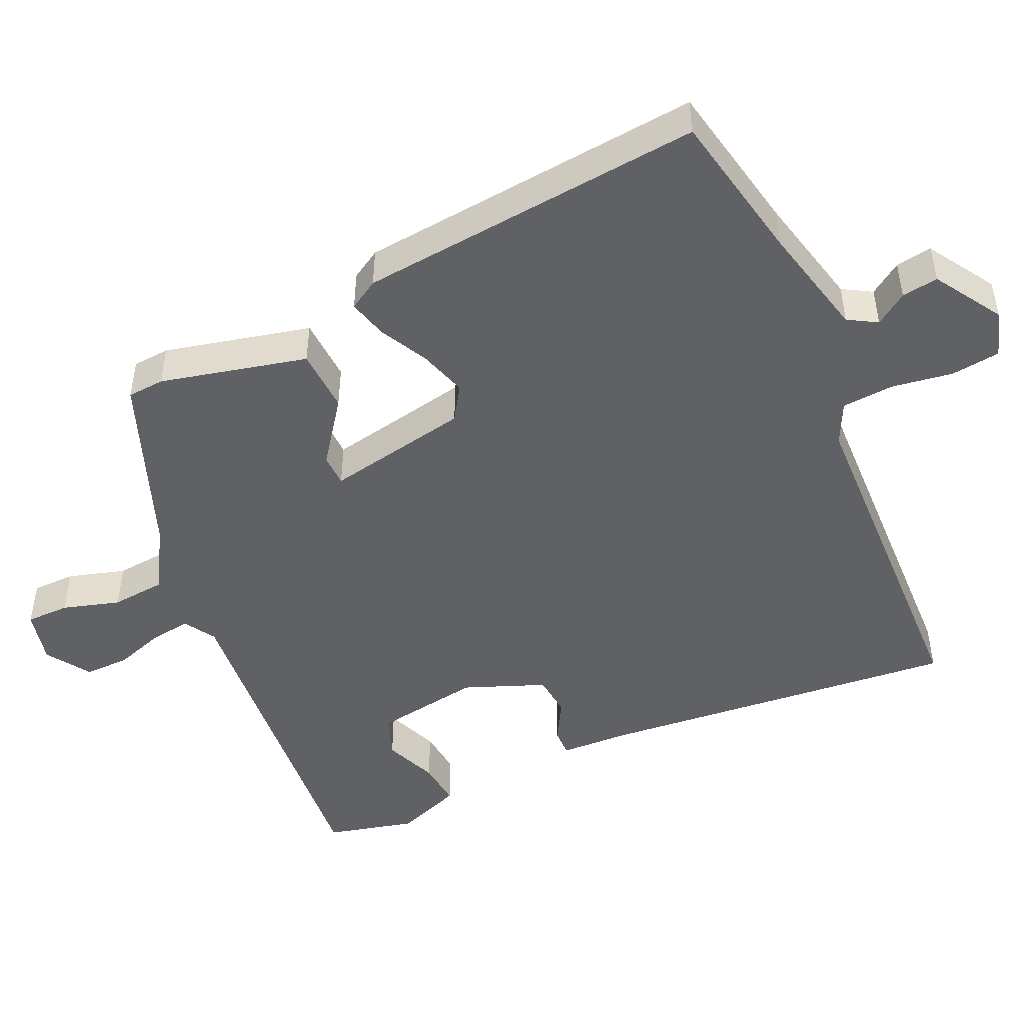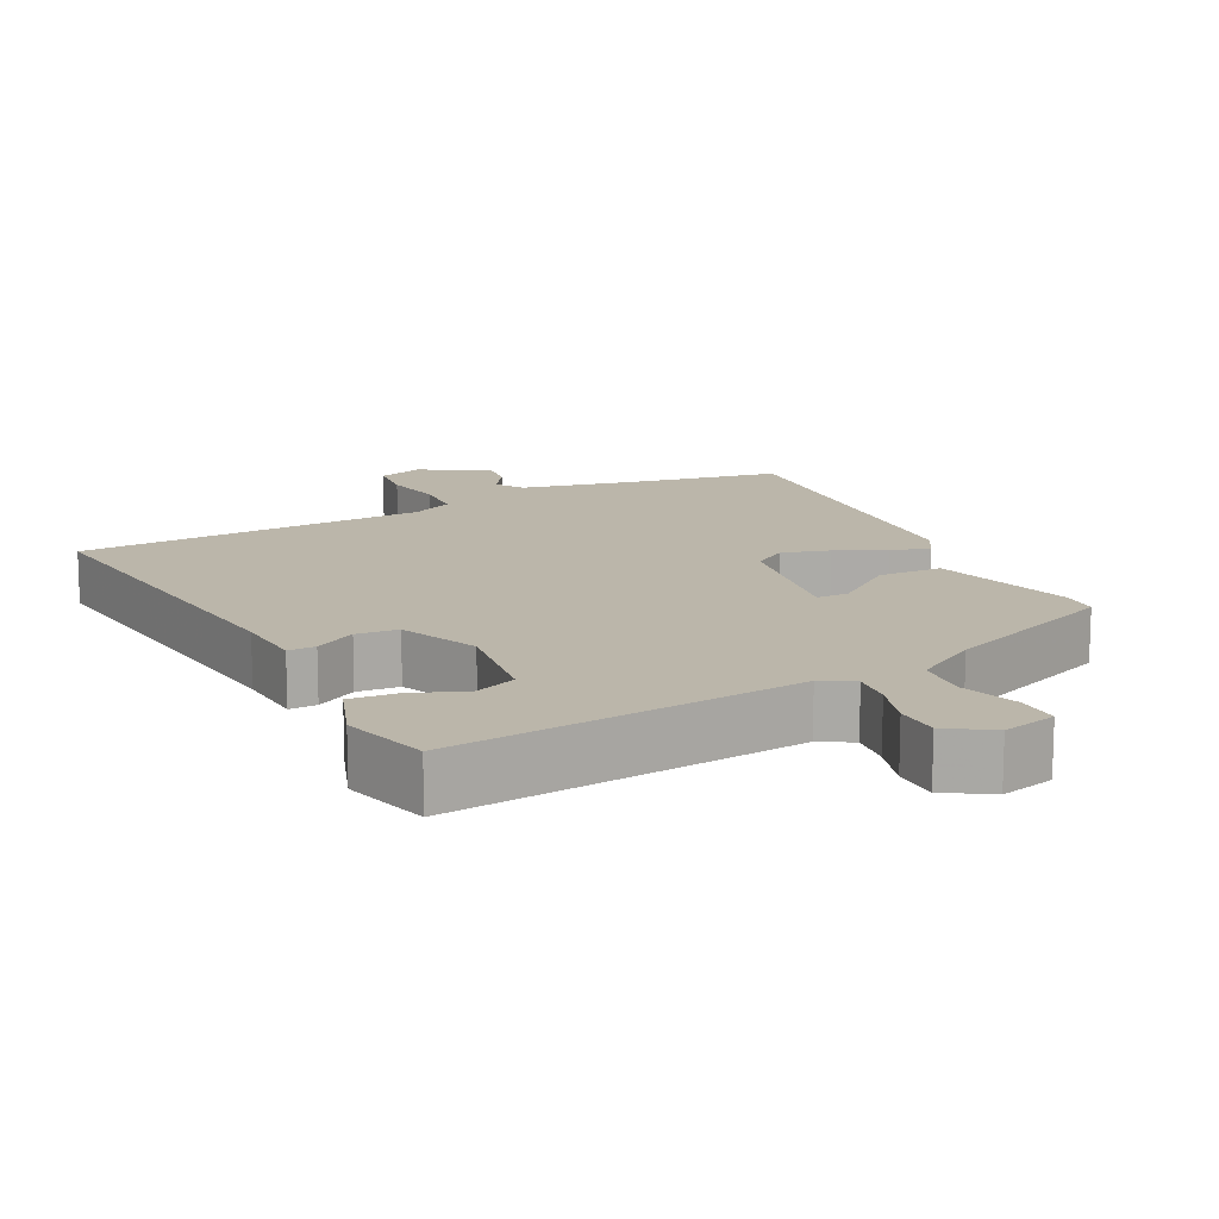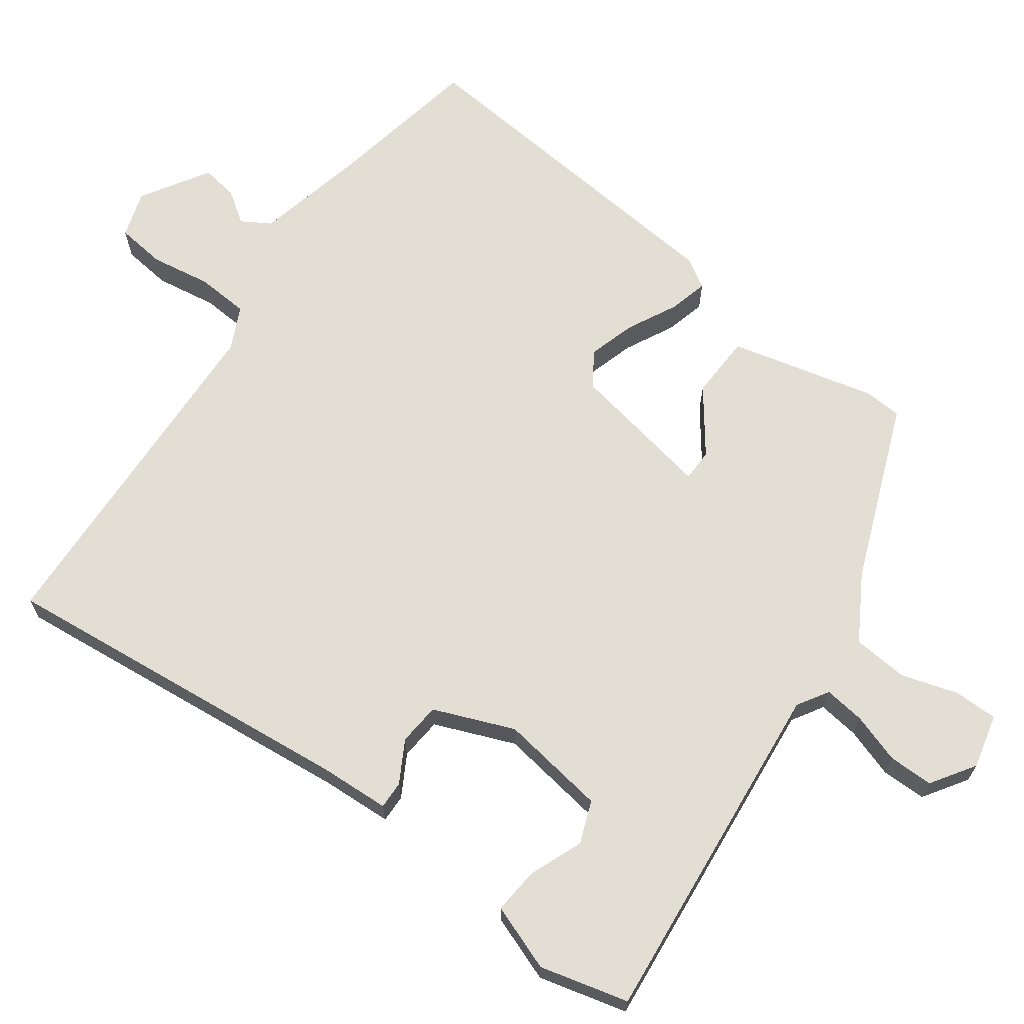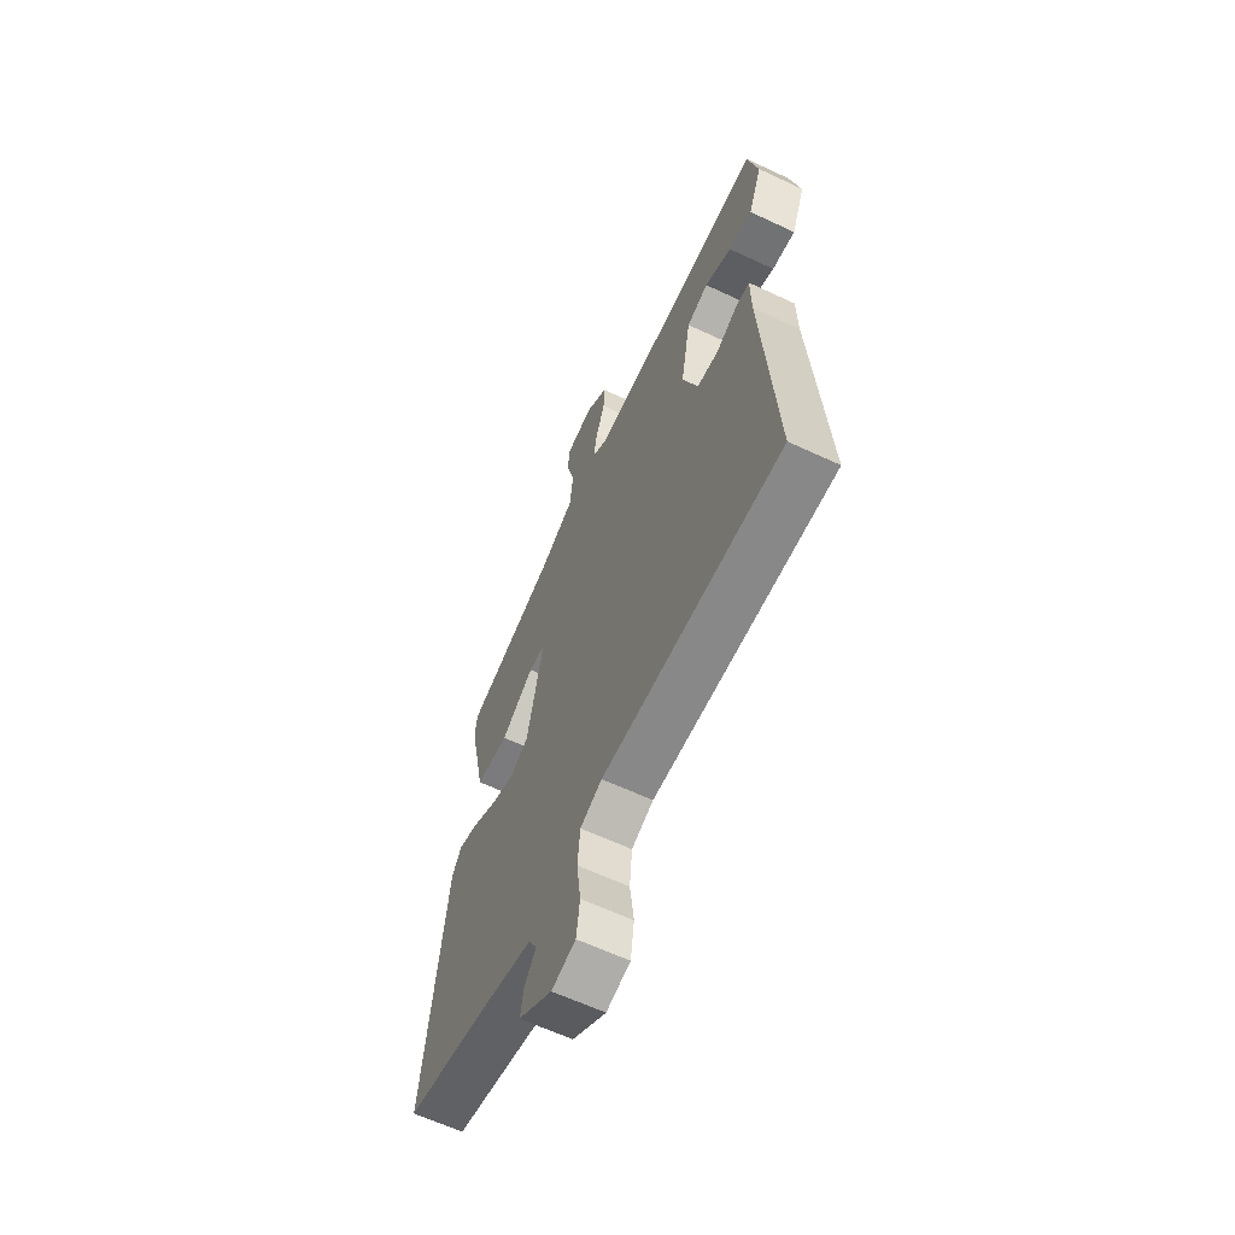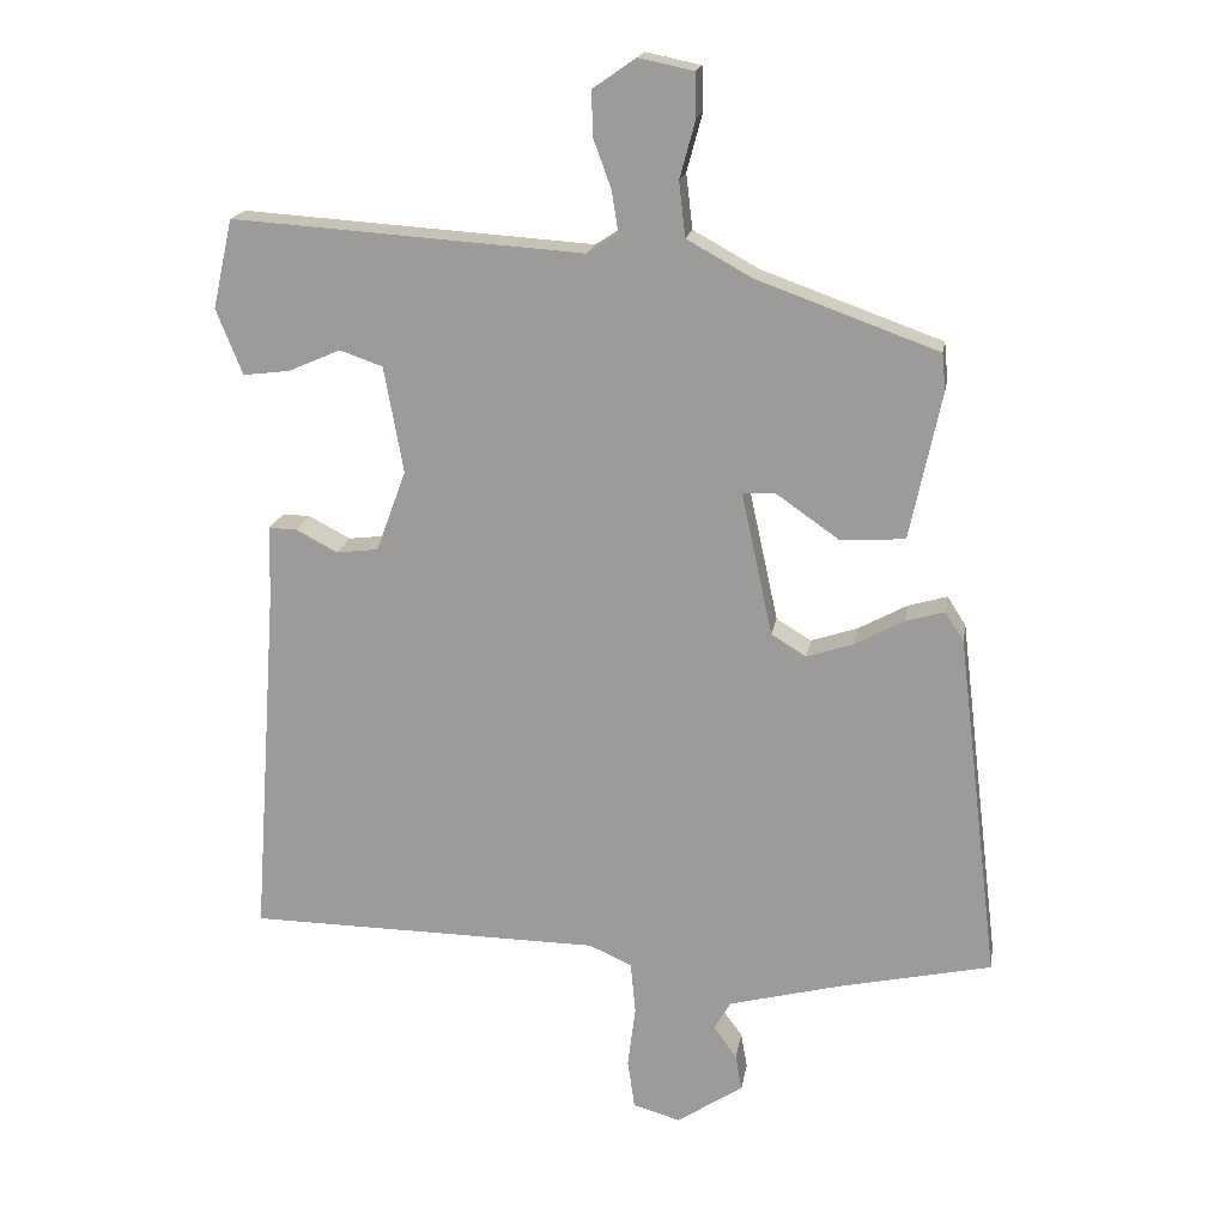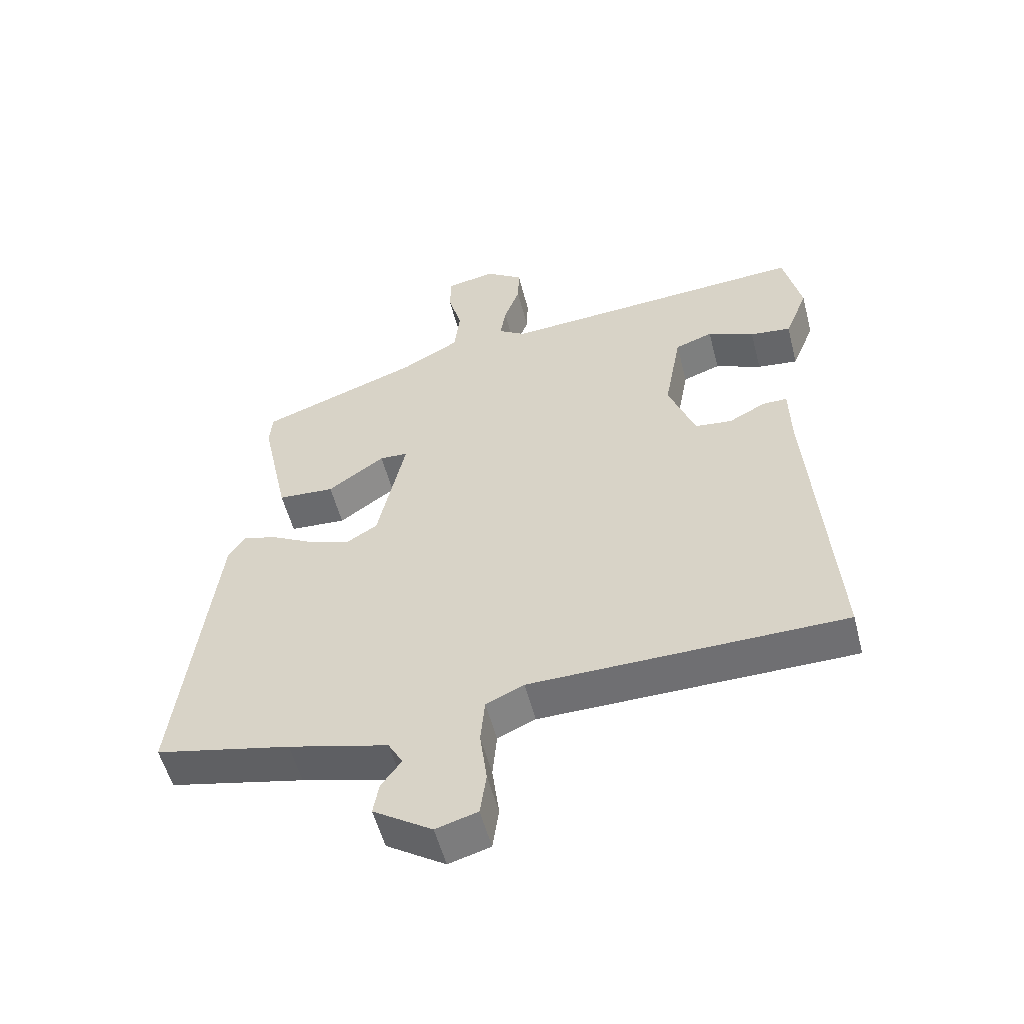
<metadata>
{"format":"obj","ext":"obj","renderer":"f3d","projection":"perspective","resolution":1024,"background":"white","views":[{"elev":-47.7,"azim":113.1,"up":"+Y"},{"elev":14.0,"azim":-29.2,"up":"+Y"},{"elev":67.3,"azim":-55.7,"up":"+Y"},{"elev":-62.2,"azim":-115.5,"up":"+Z"},{"elev":18.1,"azim":9.4,"up":"+Z"},{"elev":-54.5,"azim":-165.6,"up":"+Z"}]}
</metadata>
<code>
v -0.499 0.07 0.549
v -0.006 0.07 0.516
v 0.037 0.07 0.544
v 0.028 0.07 0.601
v 0.003 0.07 0.67
v 0.001 0.07 0.733
v 0.061 0.07 0.775
v 0.138 0.07 0.759
v 0.14 0.07 0.698
v 0.118 0.07 0.617
v 0.127 0.07 0.54
v 0.219 0.07 0.489
v 0.472 0.07 0.398
v 0.477 0.07 0.346
v 0.433 0.07 0.139
v 0.343 0.07 0.133
v 0.253 0.07 0.196
v 0.208 0.07 0.194
v 0.252 0.07 -0.007
v 0.301 0.07 -0.037
v 0.367 0.07 -0.015
v 0.435 0.07 0.022
v 0.49 0.07 0.038
v 0.516 0.07 -0.003
v 0.575 0.07 -0.489
v 0.361 0.07 -0.536
v 0.203 0.07 -0.577
v 0.18 0.07 -0.618
v 0.212 0.07 -0.662
v 0.221 0.07 -0.713
v 0.128 0.07 -0.774
v 0.062 0.07 -0.755
v 0.052 0.07 -0.686
v 0.063 0.07 -0.6
v 0.056 0.07 -0.527
v -0.004 0.07 -0.5
v -0.501 0.07 -0.494
v -0.465 0.07 0.013
v -0.463 0.07 0.112
v -0.424 0.07 0.112
v -0.365 0.07 0.081
v -0.306 0.07 0.088
v -0.264 0.07 0.202
v -0.291 0.07 0.351
v -0.351 0.07 0.372
v -0.425 0.07 0.34
v -0.49 0.07 0.332
v -0.527 0.07 0.424
v -0.499 0 0.549
v -0.006 0 0.516
v 0.037 0 0.544
v 0.028 0 0.601
v 0.003 0 0.67
v 0.001 0 0.733
v 0.061 0 0.775
v 0.138 0 0.759
v 0.14 0 0.698
v 0.118 0 0.617
v 0.127 0 0.54
v 0.219 0 0.489
v 0.472 0 0.398
v 0.477 0 0.346
v 0.433 0 0.139
v 0.343 0 0.133
v 0.253 0 0.196
v 0.208 0 0.194
v 0.252 0 -0.007
v 0.301 0 -0.037
v 0.367 0 -0.015
v 0.435 0 0.022
v 0.49 0 0.038
v 0.516 0 -0.003
v 0.575 0 -0.489
v 0.361 0 -0.536
v 0.203 0 -0.577
v 0.18 0 -0.618
v 0.212 0 -0.662
v 0.221 0 -0.713
v 0.128 0 -0.774
v 0.062 0 -0.755
v 0.052 0 -0.686
v 0.063 0 -0.6
v 0.056 0 -0.527
v -0.004 0 -0.5
v -0.501 0 -0.494
v -0.465 0 0.013
v -0.463 0 0.112
v -0.424 0 0.112
v -0.365 0 0.081
v -0.306 0 0.088
v -0.264 0 0.202
v -0.291 0 0.351
v -0.351 0 0.372
v -0.425 0 0.34
v -0.49 0 0.332
v -0.527 0 0.424
f 45 46 47 48
f 45 48 1 2
f 44 45 2
f 43 44 2
f 42 43 2 3
f 38 39 40 41
f 36 37 38 41
f 35 36 41 42
f 31 32 33 34
f 31 34 35
f 28 29 30 31
f 28 31 35
f 27 28 35 42
f 23 24 25 26
f 21 22 23 26
f 20 21 26 27
f 19 20 27 42
f 14 15 16 17
f 12 13 14 17
f 11 12 17 18
f 7 8 9 10
f 7 10 11
f 4 5 6 7
f 3 4 7 11
f 18 19 42
f 3 11 18 42
f 96 95 94 93
f 50 49 96 93
f 50 93 92
f 50 92 91
f 51 50 91 90
f 89 88 87 86
f 89 86 85 84
f 90 89 84 83
f 82 81 80 79
f 83 82 79
f 79 78 77 76
f 83 79 76
f 90 83 76 75
f 74 73 72 71
f 74 71 70 69
f 75 74 69 68
f 90 75 68 67
f 65 64 63 62
f 65 62 61 60
f 66 65 60 59
f 58 57 56 55
f 59 58 55
f 55 54 53 52
f 59 55 52 51
f 90 67 66
f 90 66 59 51
f 1 49 50 2
f 2 50 51 3
f 3 51 52 4
f 4 52 53 5
f 5 53 54 6
f 6 54 55 7
f 7 55 56 8
f 8 56 57 9
f 9 57 58 10
f 10 58 59 11
f 11 59 60 12
f 12 60 61 13
f 13 61 62 14
f 14 62 63 15
f 15 63 64 16
f 16 64 65 17
f 17 65 66 18
f 18 66 67 19
f 19 67 68 20
f 20 68 69 21
f 21 69 70 22
f 22 70 71 23
f 23 71 72 24
f 24 72 73 25
f 25 73 74 26
f 26 74 75 27
f 27 75 76 28
f 28 76 77 29
f 29 77 78 30
f 30 78 79 31
f 31 79 80 32
f 32 80 81 33
f 33 81 82 34
f 34 82 83 35
f 35 83 84 36
f 36 84 85 37
f 37 85 86 38
f 38 86 87 39
f 39 87 88 40
f 40 88 89 41
f 41 89 90 42
f 42 90 91 43
f 43 91 92 44
f 44 92 93 45
f 45 93 94 46
f 46 94 95 47
f 47 95 96 48
f 48 96 49 1

</code>
